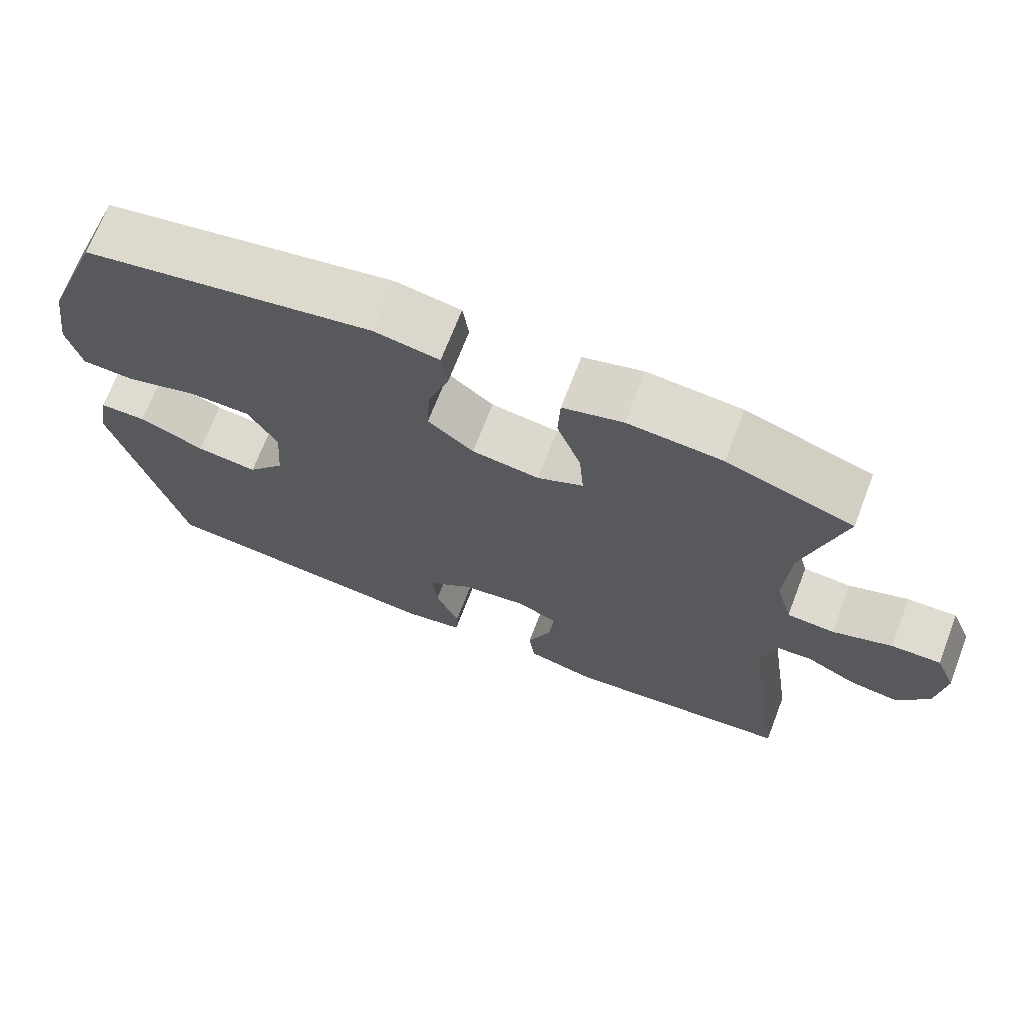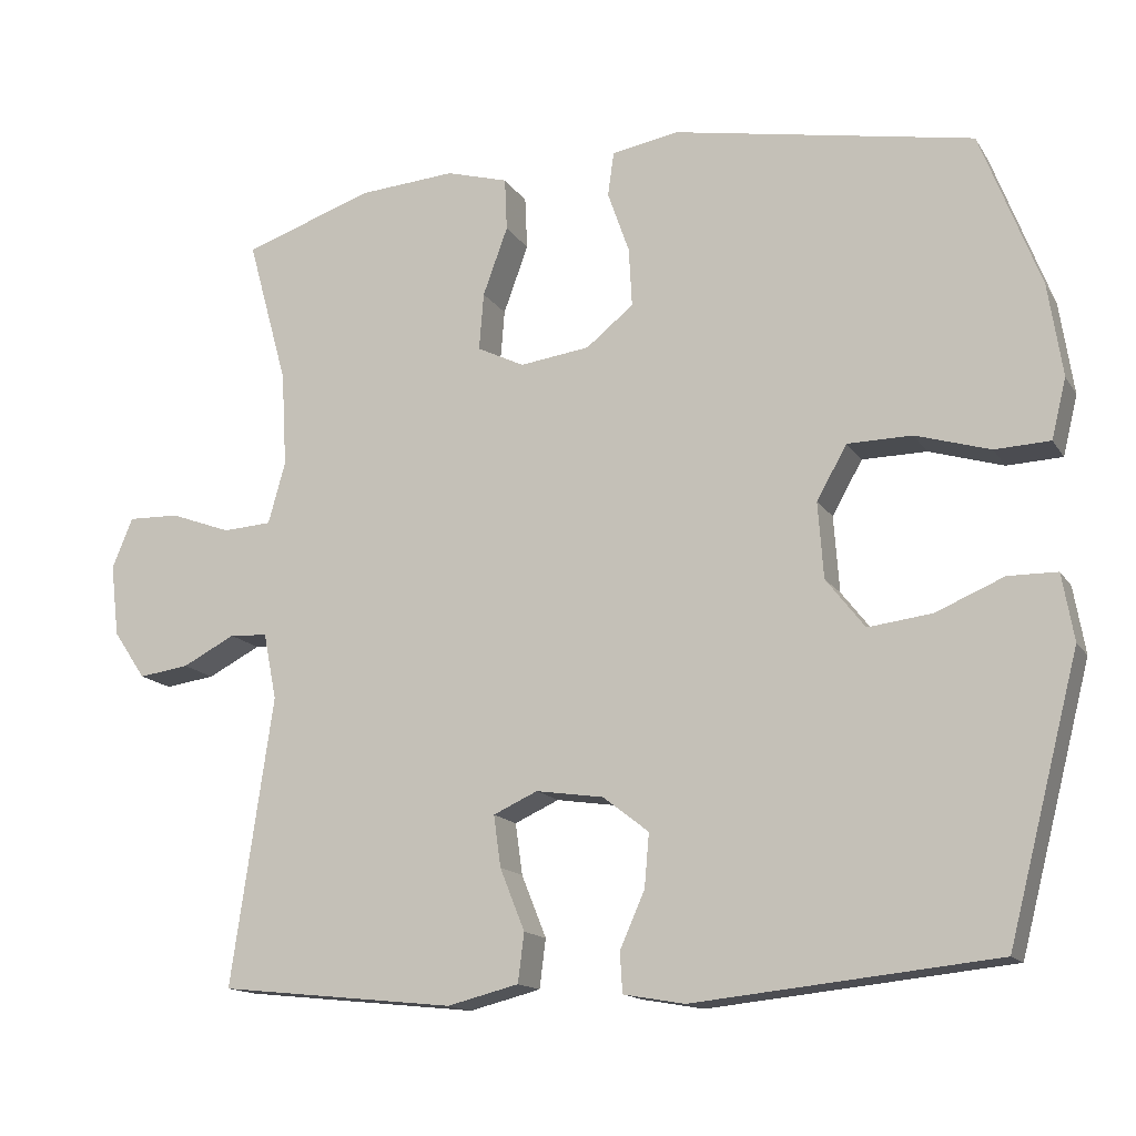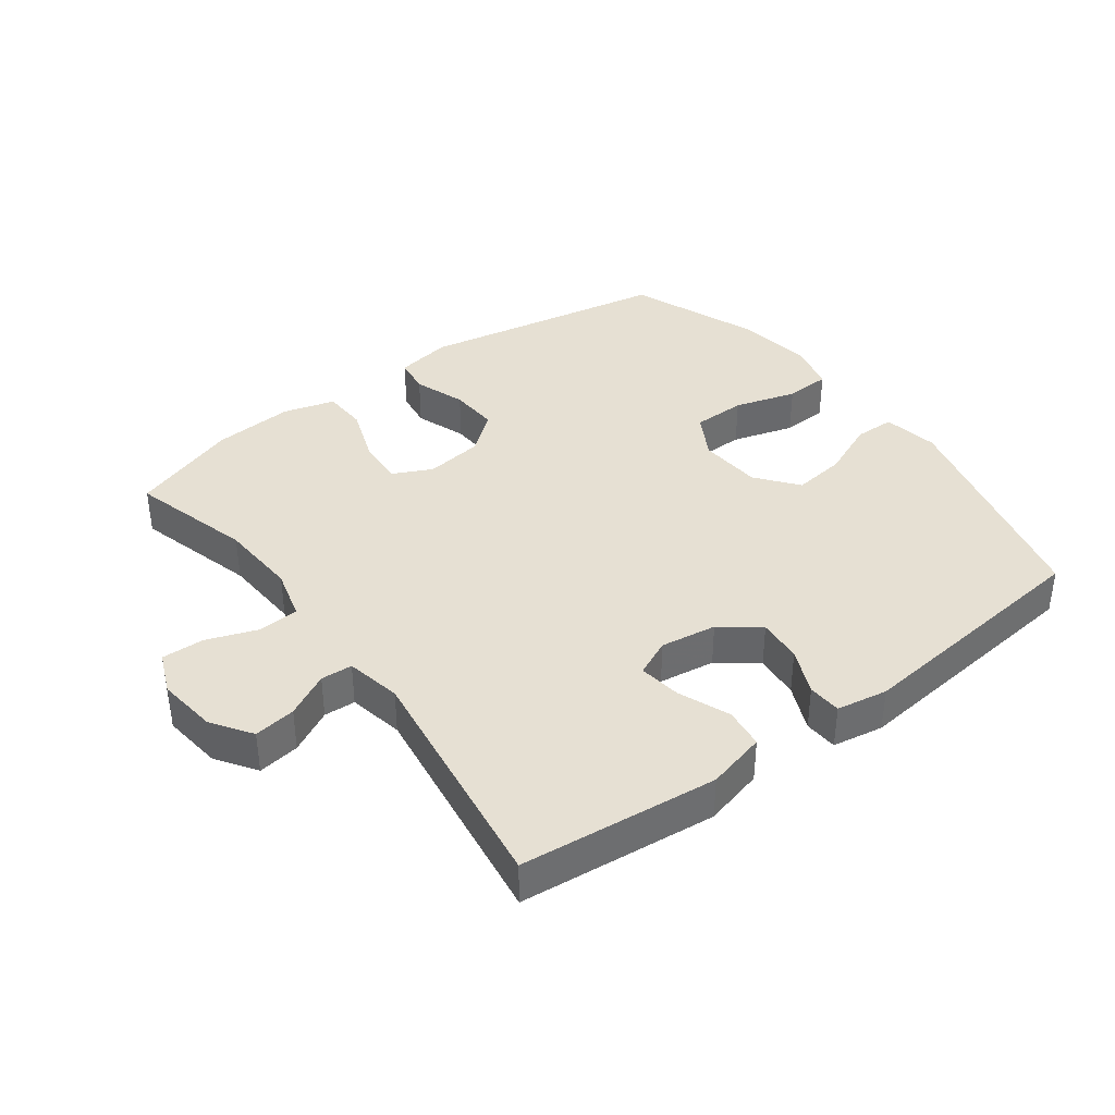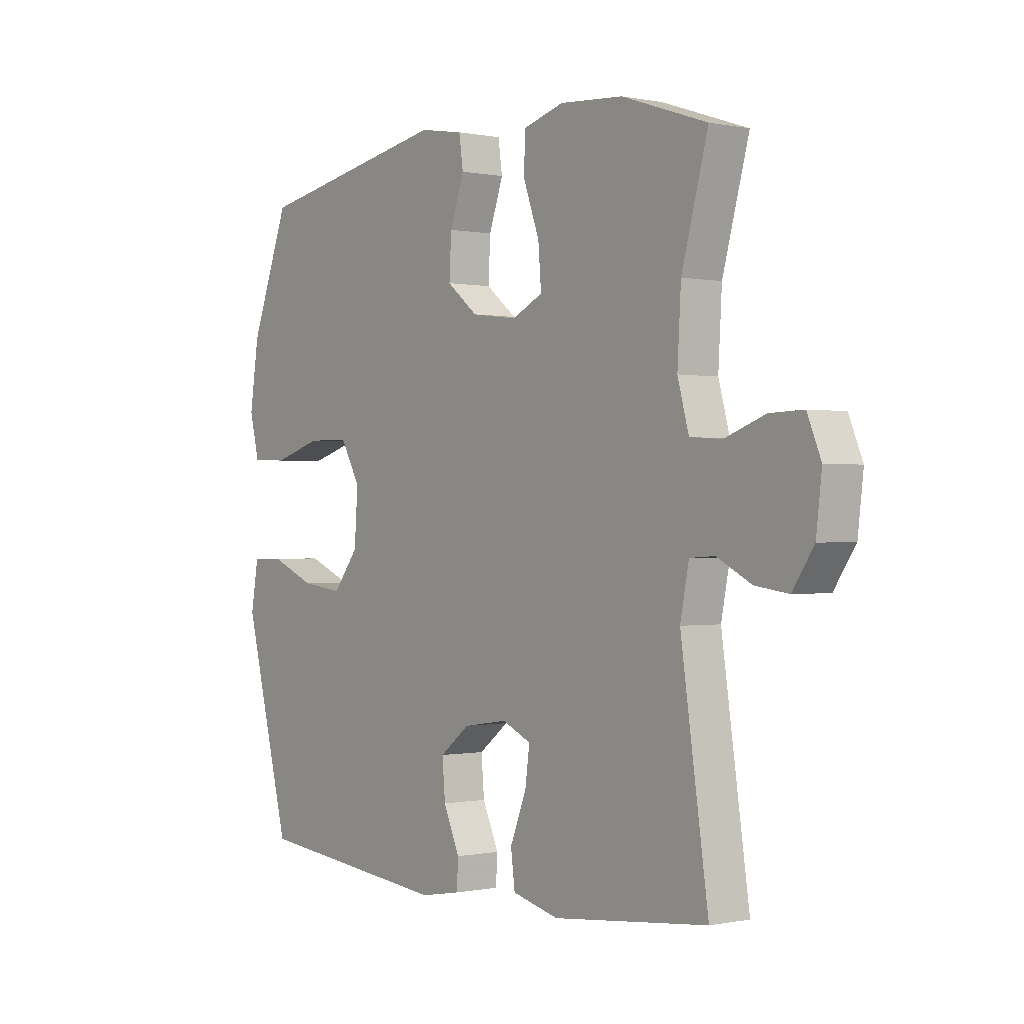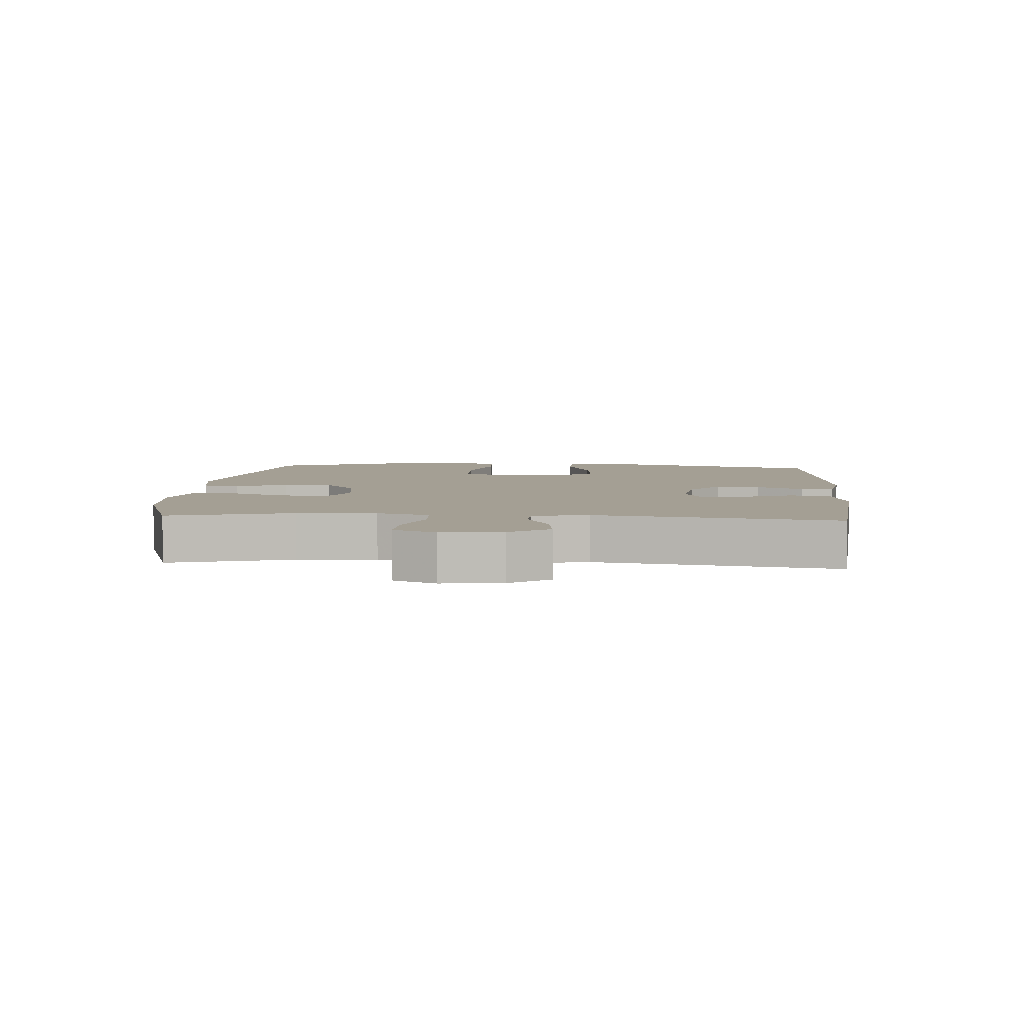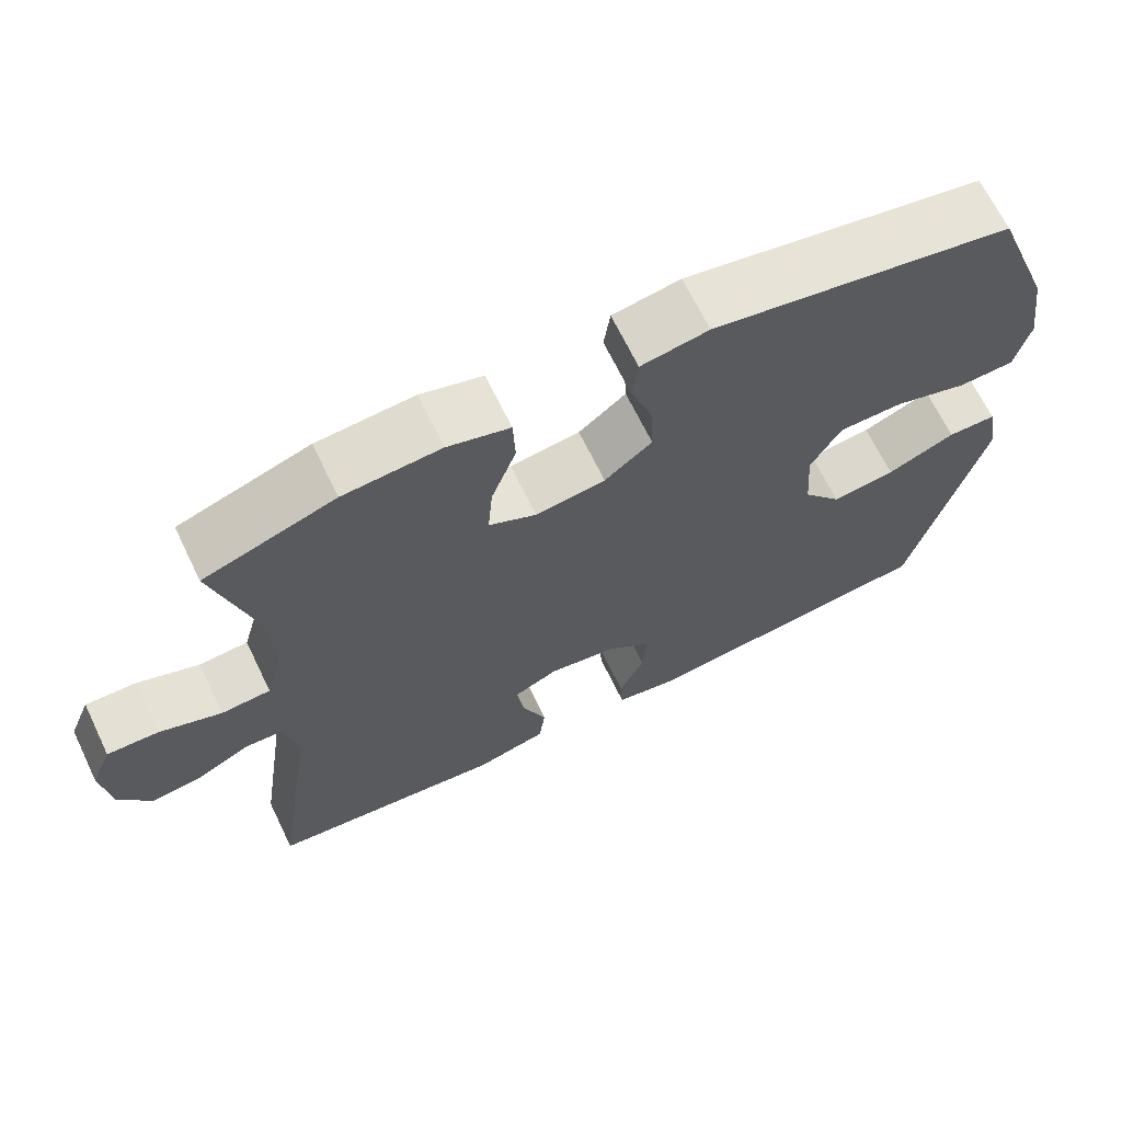
<metadata>
{"format":"obj","ext":"obj","renderer":"f3d","projection":"perspective","resolution":1024,"background":"white","views":[{"elev":70.0,"azim":21.1,"up":"+Z"},{"elev":-14.8,"azim":-158.5,"up":"+Z"},{"elev":38.4,"azim":143.2,"up":"+Y"},{"elev":-0.2,"azim":52.5,"up":"+Z"},{"elev":5.6,"azim":94.2,"up":"+Y"},{"elev":67.2,"azim":154.2,"up":"+Z"}]}
</metadata>
<code>
v -0.5 0.07 -0.5
v -0.592 0.07 -0.144
v -0.577 0.07 -0.058
v -0.514 0.07 -0.057
v -0.426 0.07 -0.094
v -0.344 0.07 -0.104
v -0.294 0.07 -0.04
v -0.287 0.07 0.058
v -0.326 0.07 0.127
v -0.409 0.07 0.128
v -0.505 0.07 0.099
v -0.576 0.07 0.102
v -0.595 0.07 0.179
v -0.577 0.07 0.298
v -0.5 0.07 0.5
v -0.113 0.07 0.572
v -0.026 0.07 0.557
v -0.018 0.07 0.5
v -0.046 0.07 0.42
v -0.05 0.07 0.344
v 0.011 0.07 0.295
v 0.101 0.07 0.283
v 0.162 0.07 0.313
v 0.156 0.07 0.387
v 0.124 0.07 0.475
v 0.127 0.07 0.543
v 0.207 0.07 0.566
v 0.332 0.07 0.557
v 0.5 0.07 0.5
v 0.448 0.07 0.311
v 0.441 0.07 0.189
v 0.463 0.07 0.109
v 0.526 0.07 0.105
v 0.605 0.07 0.134
v 0.671 0.07 0.136
v 0.698 0.07 0.071
v 0.687 0.07 -0.022
v 0.645 0.07 -0.084
v 0.58 0.07 -0.075
v 0.512 0.07 -0.04
v 0.463 0.07 -0.043
v 0.446 0.07 -0.129
v 0.5 0.07 -0.5
v 0.195 0.07 -0.532
v 0.103 0.07 -0.509
v 0.095 0.07 -0.446
v 0.127 0.07 -0.366
v 0.136 0.07 -0.3
v 0.079 0.07 -0.274
v -0.008 0.07 -0.287
v -0.067 0.07 -0.333
v -0.061 0.07 -0.402
v -0.029 0.07 -0.474
v -0.032 0.07 -0.526
v -0.111 0.07 -0.54
v -0.5 0 -0.5
v -0.592 0 -0.144
v -0.577 0 -0.058
v -0.514 0 -0.057
v -0.426 0 -0.094
v -0.344 0 -0.104
v -0.294 0 -0.04
v -0.287 0 0.058
v -0.326 0 0.127
v -0.409 0 0.128
v -0.505 0 0.099
v -0.576 0 0.102
v -0.595 0 0.179
v -0.577 0 0.298
v -0.5 0 0.5
v -0.113 0 0.572
v -0.026 0 0.557
v -0.018 0 0.5
v -0.046 0 0.42
v -0.05 0 0.344
v 0.011 0 0.295
v 0.101 0 0.283
v 0.162 0 0.313
v 0.156 0 0.387
v 0.124 0 0.475
v 0.127 0 0.543
v 0.207 0 0.566
v 0.332 0 0.557
v 0.5 0 0.5
v 0.448 0 0.311
v 0.441 0 0.189
v 0.463 0 0.109
v 0.526 0 0.105
v 0.605 0 0.134
v 0.671 0 0.136
v 0.698 0 0.071
v 0.687 0 -0.022
v 0.645 0 -0.084
v 0.58 0 -0.075
v 0.512 0 -0.04
v 0.463 0 -0.043
v 0.446 0 -0.129
v 0.5 0 -0.5
v 0.195 0 -0.532
v 0.103 0 -0.509
v 0.095 0 -0.446
v 0.127 0 -0.366
v 0.136 0 -0.3
v 0.079 0 -0.274
v -0.008 0 -0.287
v -0.067 0 -0.333
v -0.061 0 -0.402
v -0.029 0 -0.474
v -0.032 0 -0.526
v -0.111 0 -0.54
f 52 53 54 55
f 51 52 55 1
f 50 51 1 2
f 49 50 2 3
f 44 45 46 47
f 42 43 44 47
f 41 42 47 48
f 37 38 39 40
f 37 40 41
f 36 37 41
f 33 34 35 36
f 32 33 36 41
f 31 32 41 48
f 27 28 29 30
f 24 25 26 27
f 23 24 27 30
f 22 23 30 31
f 16 17 18 19
f 16 19 20
f 15 16 20
f 14 15 20 21
f 10 11 12 13
f 9 10 13 14
f 3 4 5
f 49 3 5
f 49 5 6
f 22 31 48 49
f 22 49 6 7
f 9 14 21 22
f 8 9 22
f 7 8 22
f 110 109 108 107
f 56 110 107 106
f 57 56 106 105
f 58 57 105 104
f 102 101 100 99
f 102 99 98 97
f 103 102 97 96
f 95 94 93 92
f 96 95 92
f 96 92 91
f 91 90 89 88
f 96 91 88 87
f 103 96 87 86
f 85 84 83 82
f 82 81 80 79
f 85 82 79 78
f 86 85 78 77
f 74 73 72 71
f 75 74 71
f 75 71 70
f 76 75 70 69
f 68 67 66 65
f 69 68 65 64
f 60 59 58
f 60 58 104
f 61 60 104
f 104 103 86 77
f 62 61 104 77
f 77 76 69 64
f 77 64 63
f 77 63 62
f 1 56 57 2
f 2 57 58 3
f 3 58 59 4
f 4 59 60 5
f 5 60 61 6
f 6 61 62 7
f 7 62 63 8
f 8 63 64 9
f 9 64 65 10
f 10 65 66 11
f 11 66 67 12
f 12 67 68 13
f 13 68 69 14
f 14 69 70 15
f 15 70 71 16
f 16 71 72 17
f 17 72 73 18
f 18 73 74 19
f 19 74 75 20
f 20 75 76 21
f 21 76 77 22
f 22 77 78 23
f 23 78 79 24
f 24 79 80 25
f 25 80 81 26
f 26 81 82 27
f 27 82 83 28
f 28 83 84 29
f 29 84 85 30
f 30 85 86 31
f 31 86 87 32
f 32 87 88 33
f 33 88 89 34
f 34 89 90 35
f 35 90 91 36
f 36 91 92 37
f 37 92 93 38
f 38 93 94 39
f 39 94 95 40
f 40 95 96 41
f 41 96 97 42
f 42 97 98 43
f 43 98 99 44
f 44 99 100 45
f 45 100 101 46
f 46 101 102 47
f 47 102 103 48
f 48 103 104 49
f 49 104 105 50
f 50 105 106 51
f 51 106 107 52
f 52 107 108 53
f 53 108 109 54
f 54 109 110 55
f 55 110 56 1

</code>
